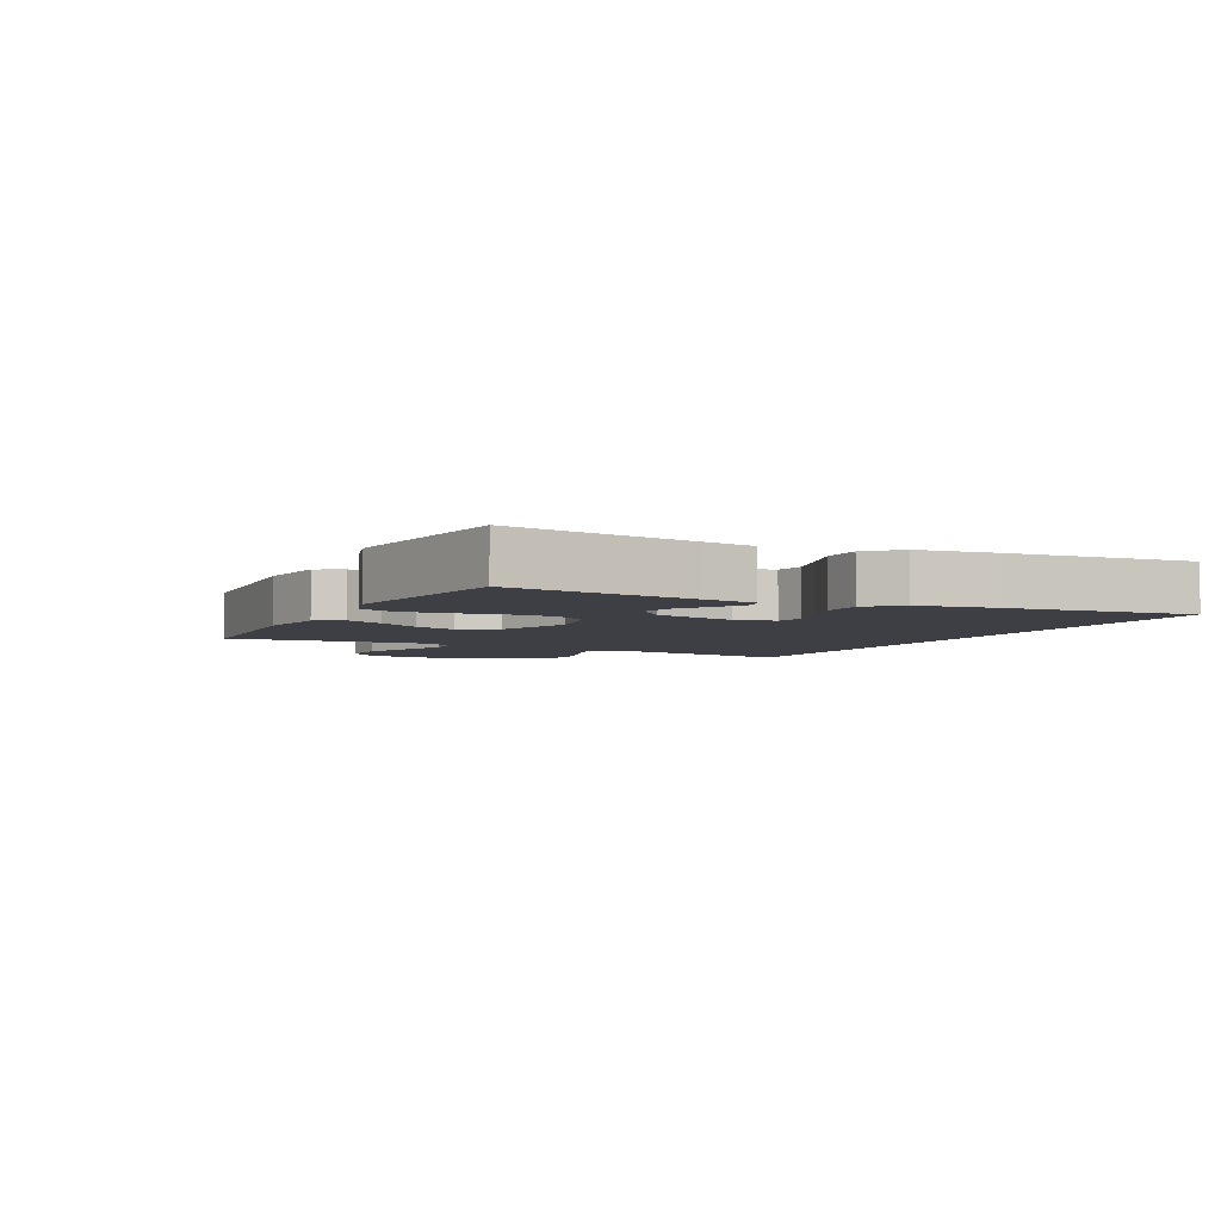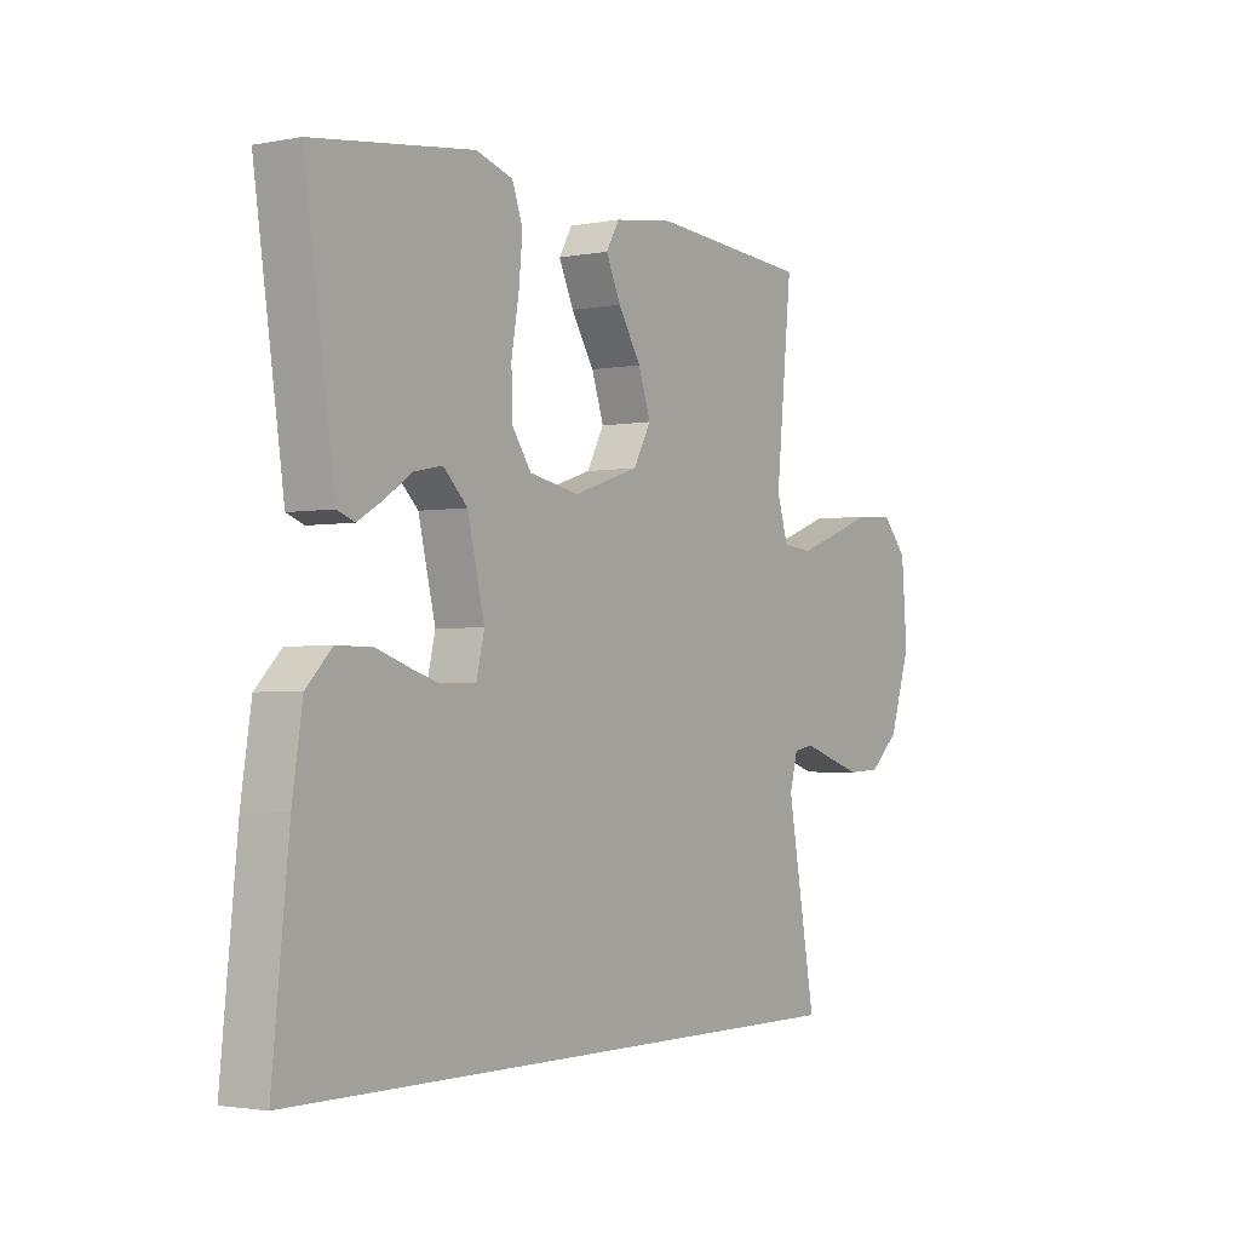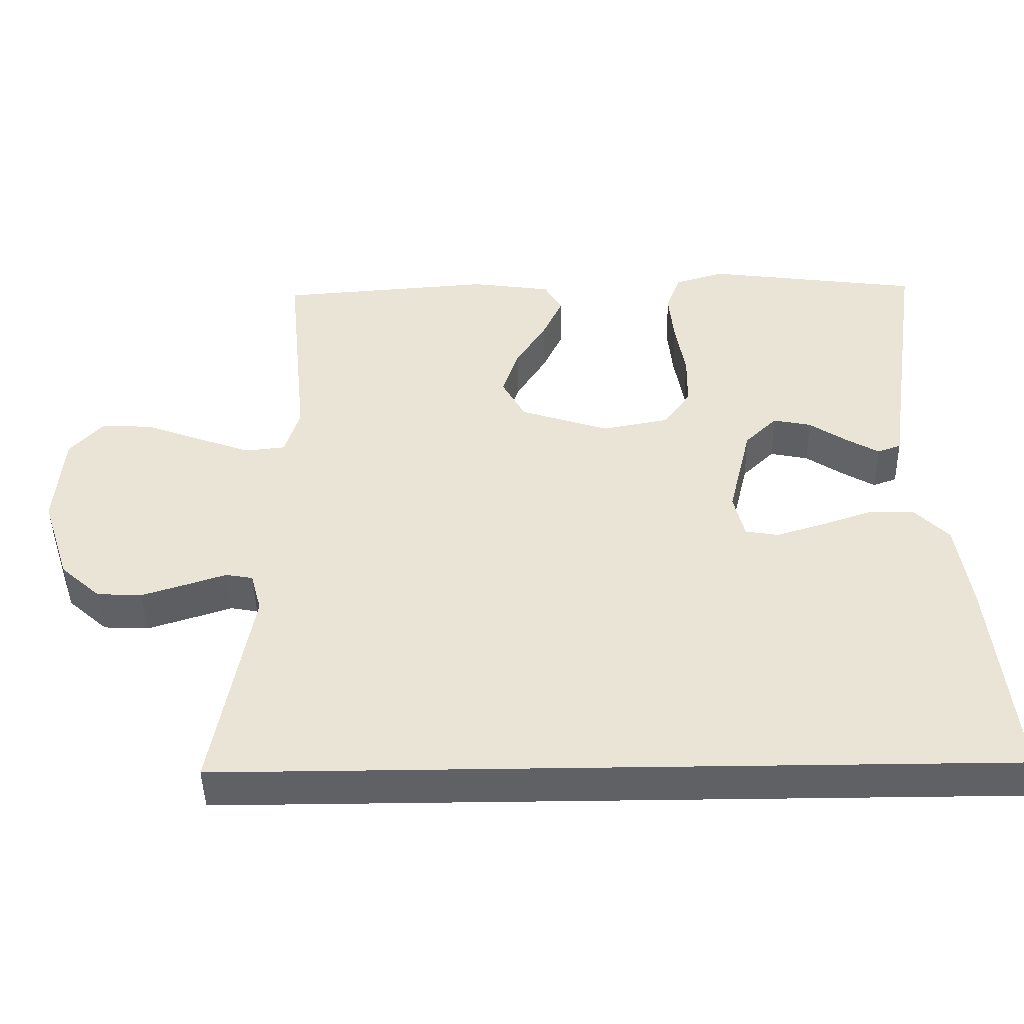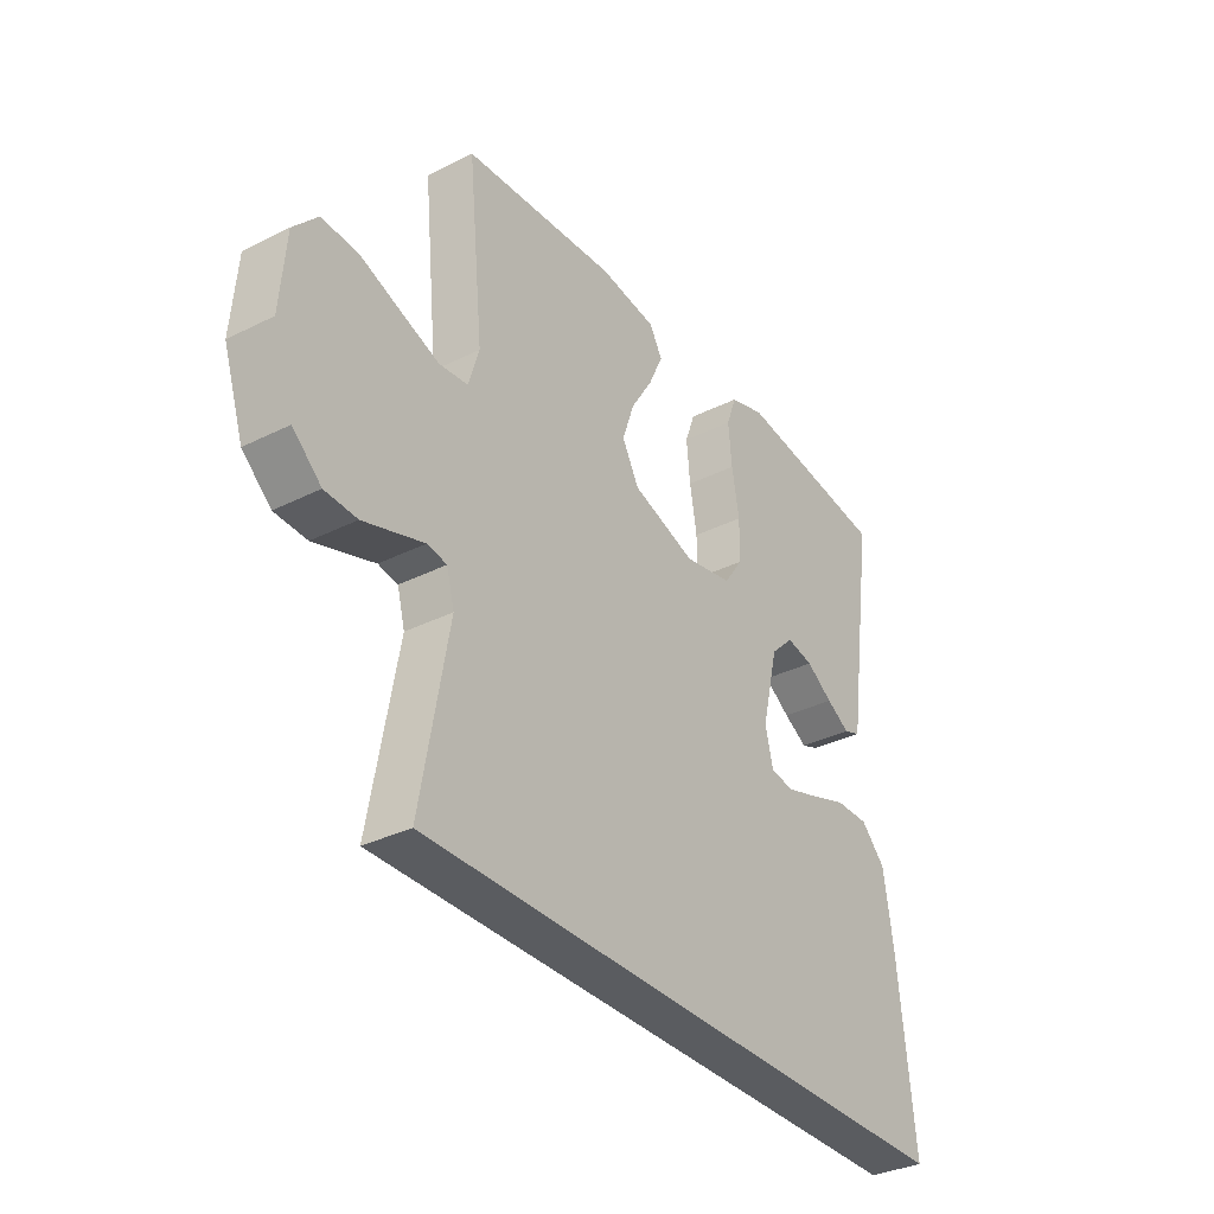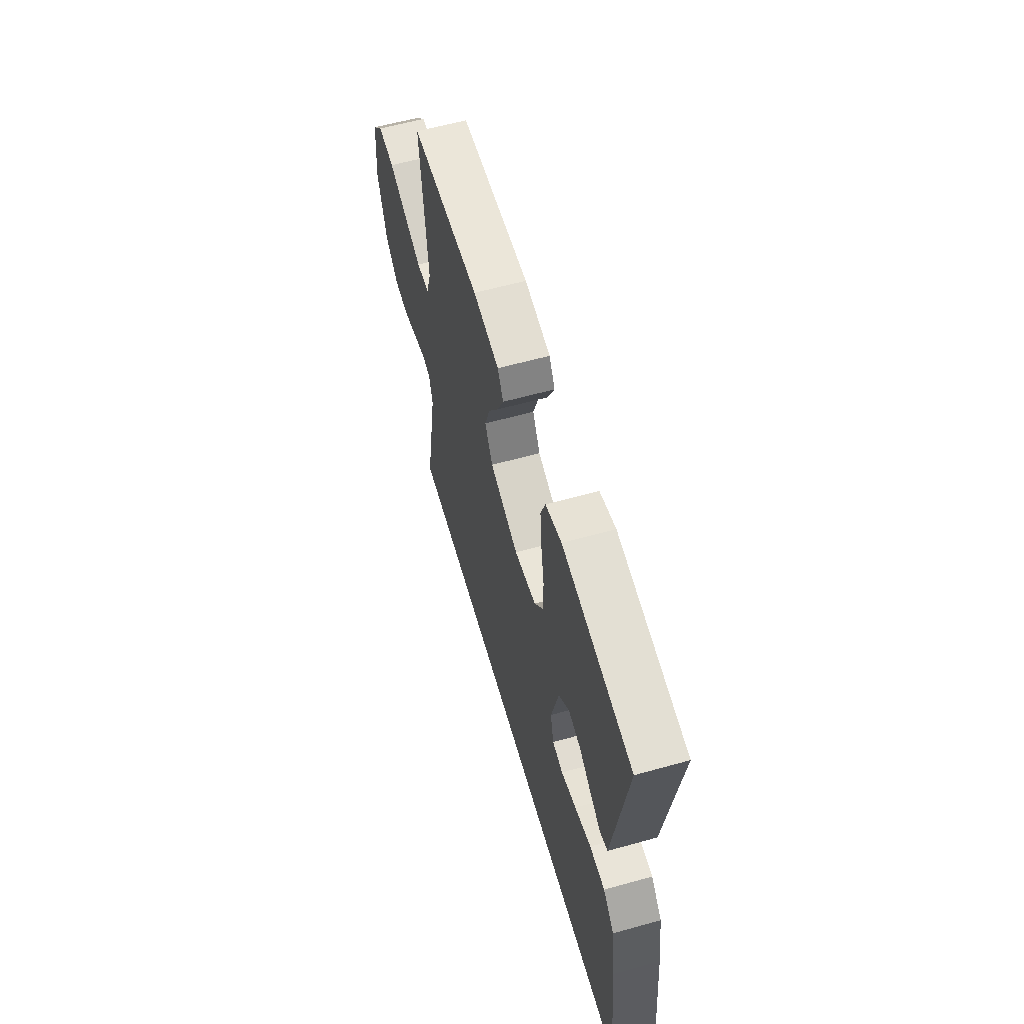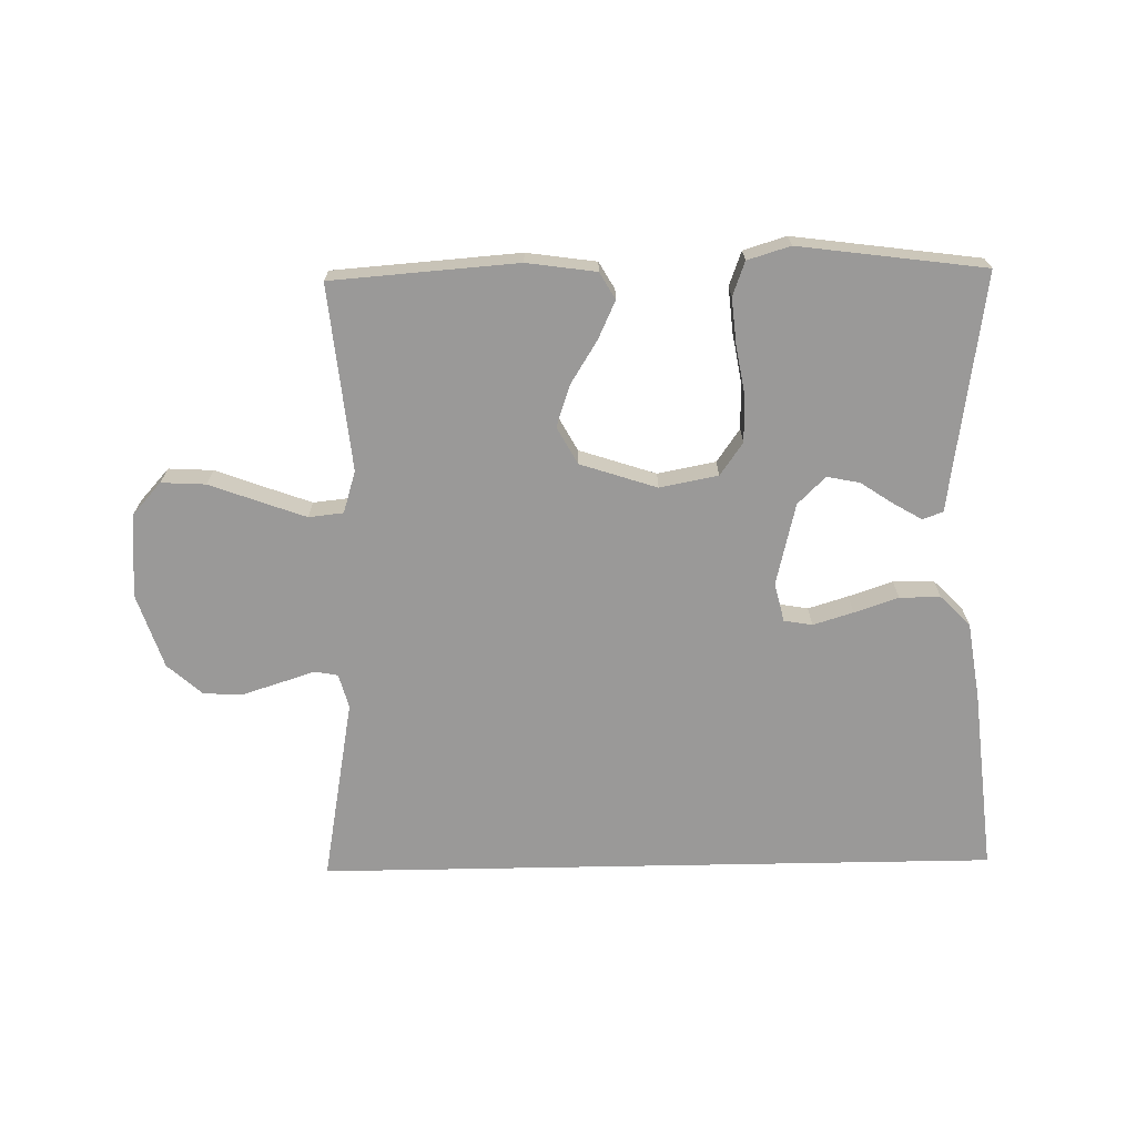
<metadata>
{"format":"obj","ext":"obj","renderer":"f3d","projection":"perspective","resolution":1024,"background":"white","views":[{"elev":-4.5,"azim":63.1,"up":"+Y"},{"elev":-2.3,"azim":123.9,"up":"+Z"},{"elev":-45.6,"azim":1.1,"up":"+Z"},{"elev":-34.0,"azim":-55.9,"up":"+Z"},{"elev":60.3,"azim":74.1,"up":"+Z"},{"elev":-69.1,"azim":1.1,"up":"+Y"}]}
</metadata>
<code>
v 0.5 0.07 0.5
v 0.456 0.07 0.2
v 0.444 0.07 0.116
v 0.411 0.07 0.104
v 0.365 0.07 0.131
v 0.313 0.07 0.166
v 0.26 0.07 0.177
v 0.215 0.07 0.133
v 0.183 0.07 0
v 0.198 0.07 -0.063
v 0.244 0.07 -0.071
v 0.309 0.07 -0.051
v 0.38 0.07 -0.027
v 0.446 0.07 -0.027
v 0.494 0.07 -0.076
v 0.513 0.07 -0.2
v 0.544 0.07 -0.5
v -0.555 0.07 -0.5
v -0.501 0.07 -0.2
v -0.516 0.07 -0.144
v -0.554 0.07 -0.137
v -0.609 0.07 -0.155
v -0.672 0.07 -0.175
v -0.735 0.07 -0.172
v -0.791 0.07 -0.122
v -0.831 0.07 0
v -0.82 0.07 0.135
v -0.773 0.07 0.187
v -0.701 0.07 0.183
v -0.621 0.07 0.153
v -0.547 0.07 0.126
v -0.491 0.07 0.132
v -0.47 0.07 0.2
v -0.5 0.07 0.5
v -0.2 0.07 0.522
v -0.088 0.07 0.506
v -0.063 0.07 0.463
v -0.091 0.07 0.402
v -0.134 0.07 0.333
v -0.157 0.07 0.265
v -0.124 0.07 0.205
v 0 0.07 0.164
v 0.094 0.07 0.182
v 0.131 0.07 0.235
v 0.132 0.07 0.309
v 0.118 0.07 0.39
v 0.111 0.07 0.464
v 0.131 0.07 0.519
v 0.2 0.07 0.54
v 0.5 0 0.5
v 0.456 0 0.2
v 0.444 0 0.116
v 0.411 0 0.104
v 0.365 0 0.131
v 0.313 0 0.166
v 0.26 0 0.177
v 0.215 0 0.133
v 0.183 0 0
v 0.198 0 -0.063
v 0.244 0 -0.071
v 0.309 0 -0.051
v 0.38 0 -0.027
v 0.446 0 -0.027
v 0.494 0 -0.076
v 0.513 0 -0.2
v 0.544 0 -0.5
v -0.555 0 -0.5
v -0.501 0 -0.2
v -0.516 0 -0.144
v -0.554 0 -0.137
v -0.609 0 -0.155
v -0.672 0 -0.175
v -0.735 0 -0.172
v -0.791 0 -0.122
v -0.831 0 0
v -0.82 0 0.135
v -0.773 0 0.187
v -0.701 0 0.183
v -0.621 0 0.153
v -0.547 0 0.126
v -0.491 0 0.132
v -0.47 0 0.2
v -0.5 0 0.5
v -0.2 0 0.522
v -0.088 0 0.506
v -0.063 0 0.463
v -0.091 0 0.402
v -0.134 0 0.333
v -0.157 0 0.265
v -0.124 0 0.205
v 0 0 0.164
v 0.094 0 0.182
v 0.131 0 0.235
v 0.132 0 0.309
v 0.118 0 0.39
v 0.111 0 0.464
v 0.131 0 0.519
v 0.2 0 0.54
f 48 49 1 2
f 45 46 47 48
f 45 48 2 3
f 36 37 38 39
f 36 39 40
f 33 34 35 36
f 32 33 36 40
f 27 28 29 30
f 27 30 31
f 26 27 31
f 25 26 31 32
f 21 22 23 24
f 21 24 25 32
f 16 17 18 19
f 16 19 20
f 12 13 14 15
f 11 12 15 16
f 10 11 16 20
f 3 4 5 6
f 45 3 6
f 44 45 6 7
f 21 32 40 41
f 21 41 42
f 9 10 20 21
f 8 9 21 42
f 43 44 7 8
f 8 42 43
f 51 50 98 97
f 97 96 95 94
f 52 51 97 94
f 88 87 86 85
f 89 88 85
f 85 84 83 82
f 89 85 82 81
f 79 78 77 76
f 80 79 76
f 80 76 75
f 81 80 75 74
f 73 72 71 70
f 81 74 73 70
f 68 67 66 65
f 69 68 65
f 64 63 62 61
f 65 64 61 60
f 69 65 60 59
f 55 54 53 52
f 55 52 94
f 56 55 94 93
f 90 89 81 70
f 91 90 70
f 70 69 59 58
f 91 70 58 57
f 57 56 93 92
f 92 91 57
f 1 50 51 2
f 2 51 52 3
f 3 52 53 4
f 4 53 54 5
f 5 54 55 6
f 6 55 56 7
f 7 56 57 8
f 8 57 58 9
f 9 58 59 10
f 10 59 60 11
f 11 60 61 12
f 12 61 62 13
f 13 62 63 14
f 14 63 64 15
f 15 64 65 16
f 16 65 66 17
f 17 66 67 18
f 18 67 68 19
f 19 68 69 20
f 20 69 70 21
f 21 70 71 22
f 22 71 72 23
f 23 72 73 24
f 24 73 74 25
f 25 74 75 26
f 26 75 76 27
f 27 76 77 28
f 28 77 78 29
f 29 78 79 30
f 30 79 80 31
f 31 80 81 32
f 32 81 82 33
f 33 82 83 34
f 34 83 84 35
f 35 84 85 36
f 36 85 86 37
f 37 86 87 38
f 38 87 88 39
f 39 88 89 40
f 40 89 90 41
f 41 90 91 42
f 42 91 92 43
f 43 92 93 44
f 44 93 94 45
f 45 94 95 46
f 46 95 96 47
f 47 96 97 48
f 48 97 98 49
f 49 98 50 1

</code>
